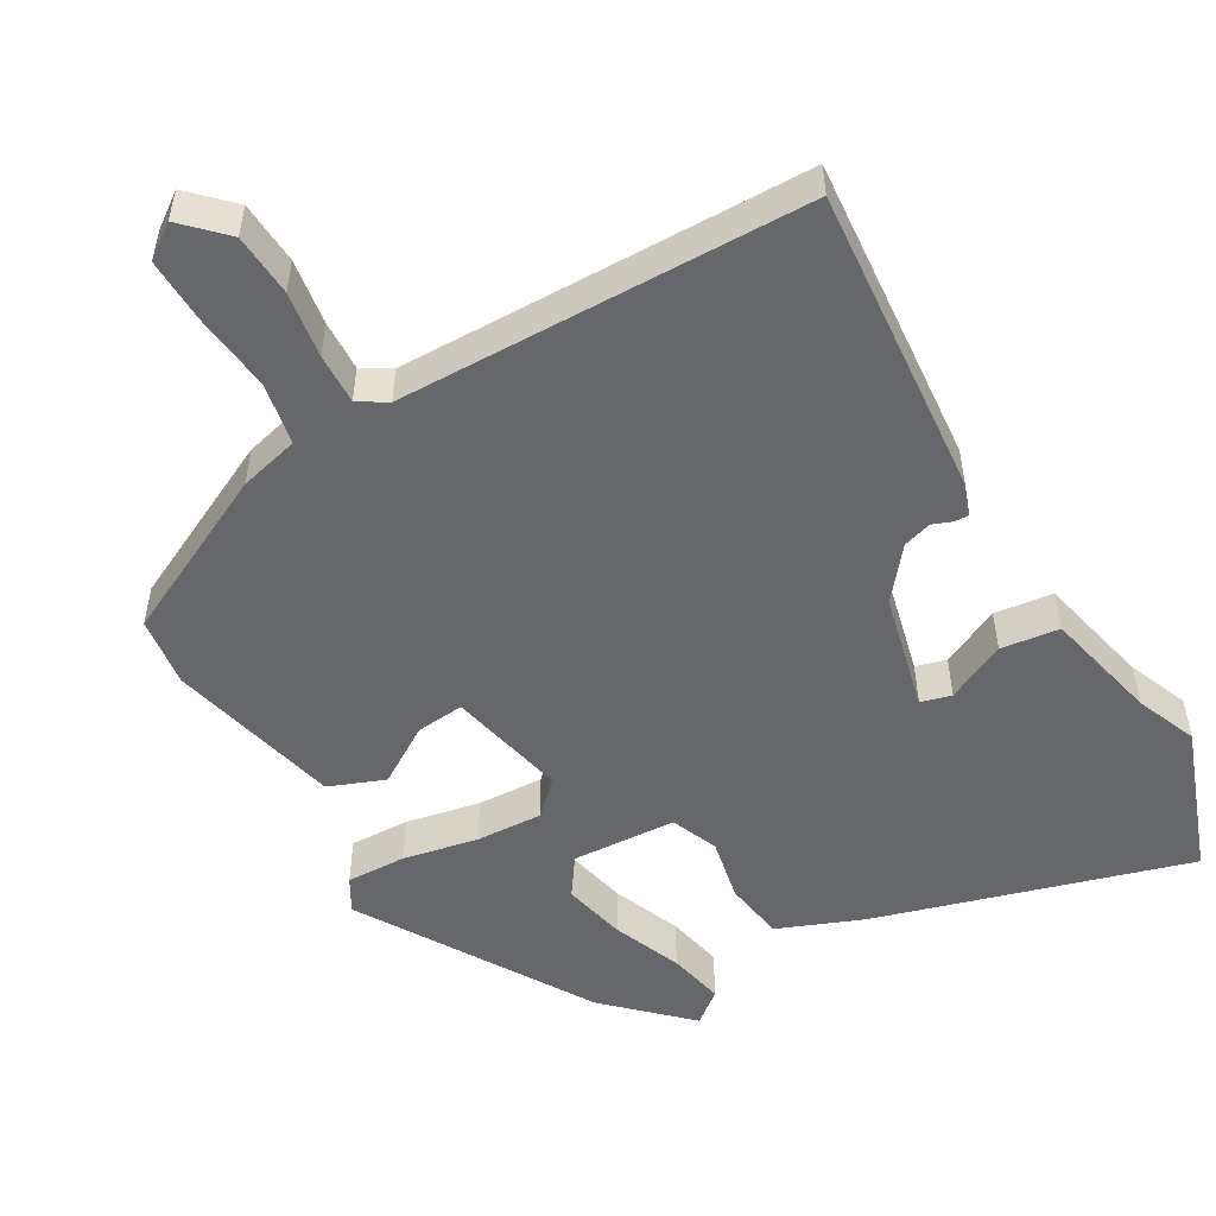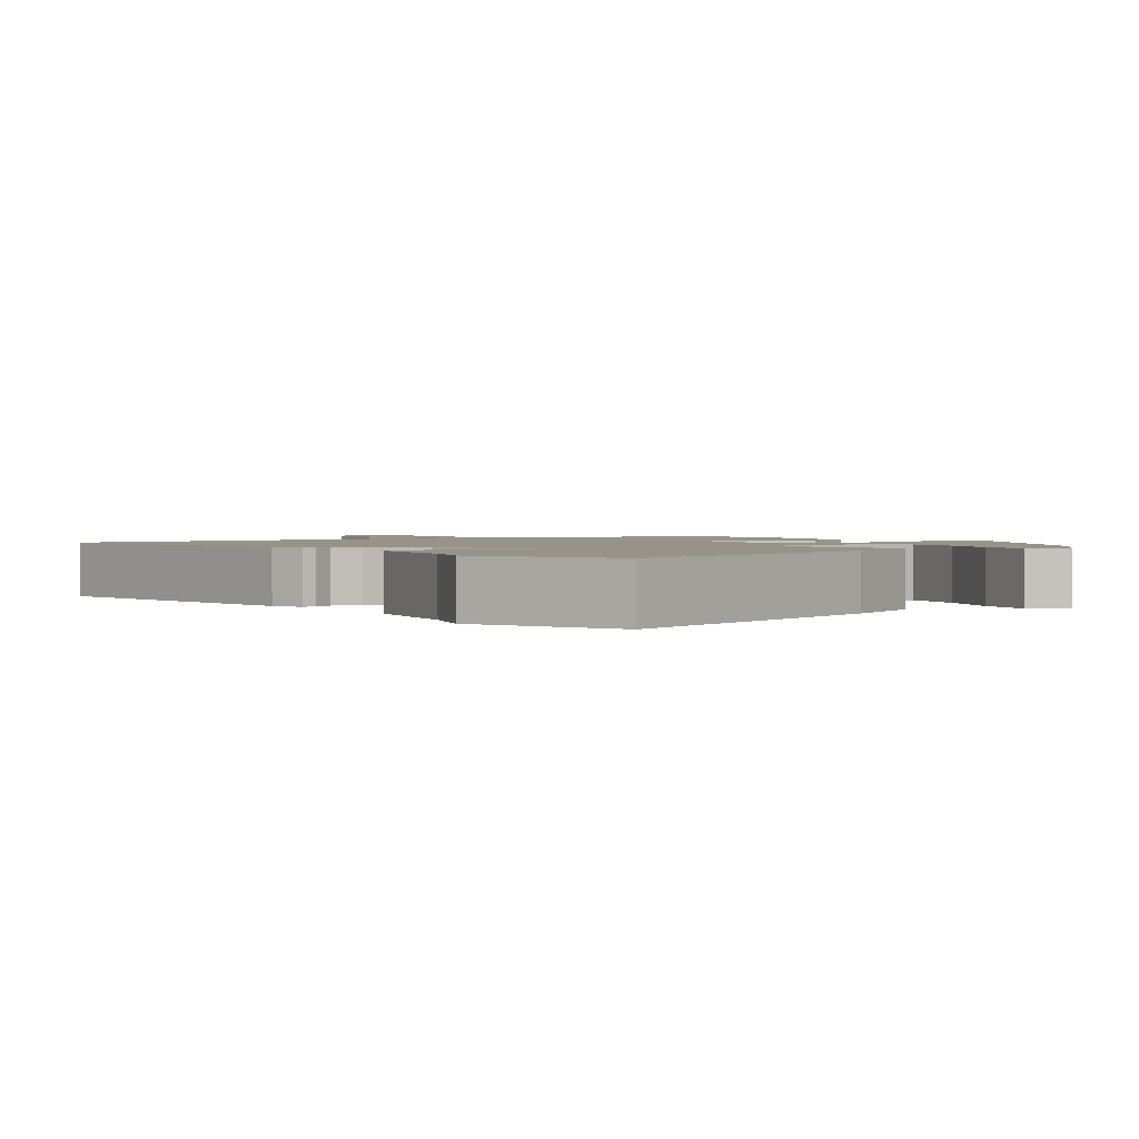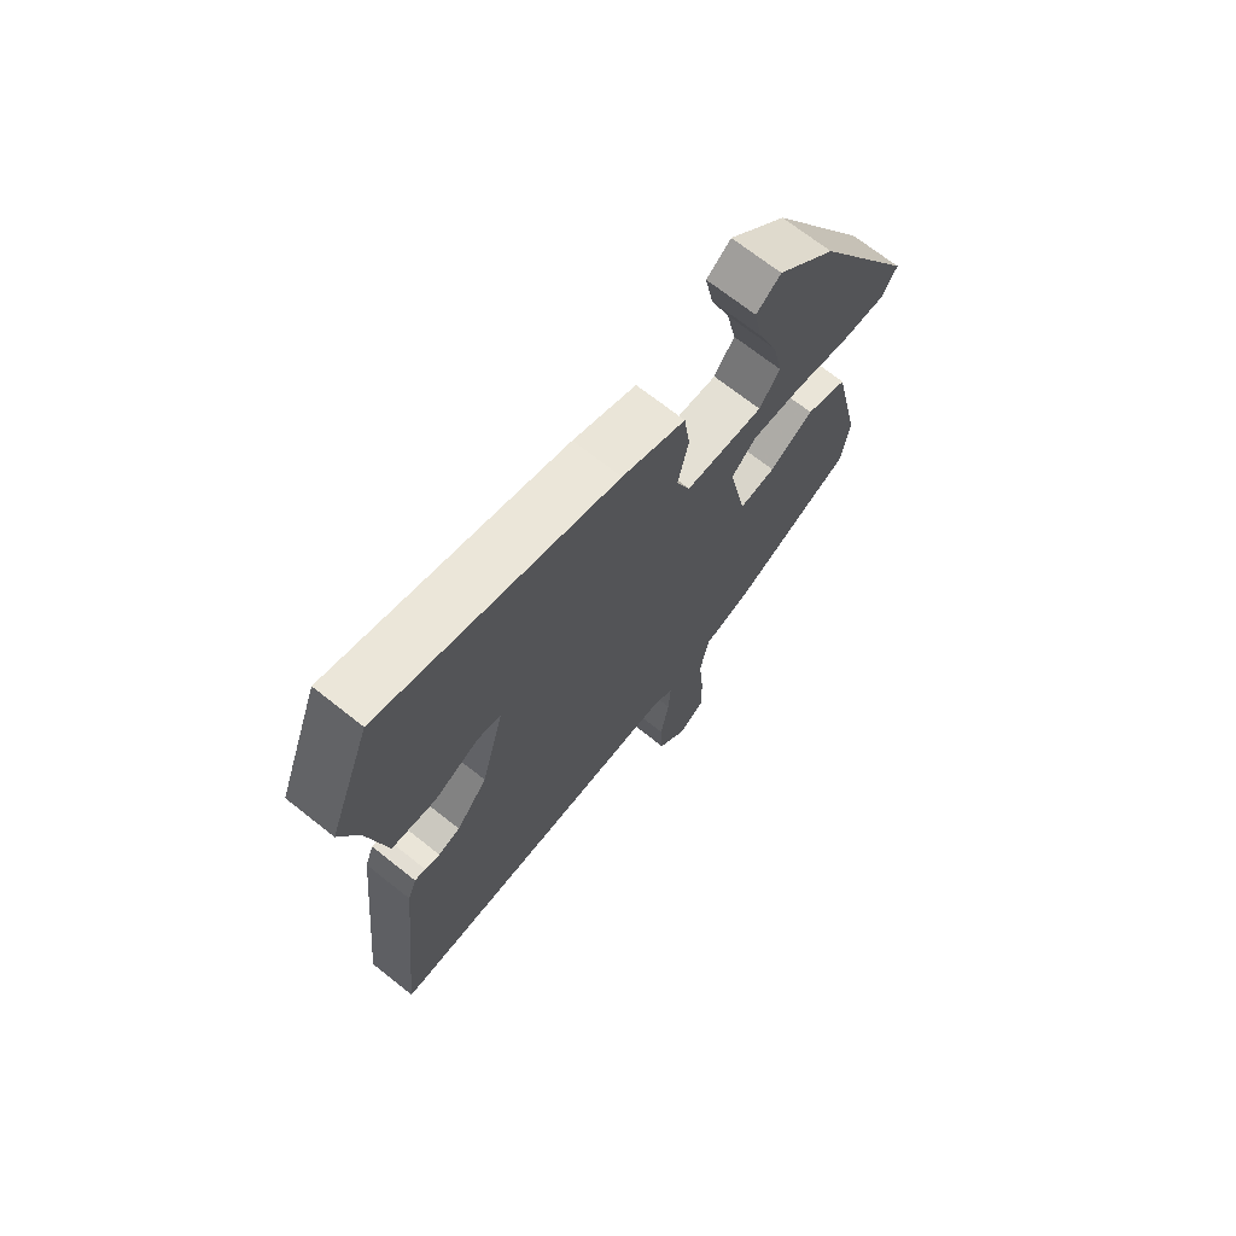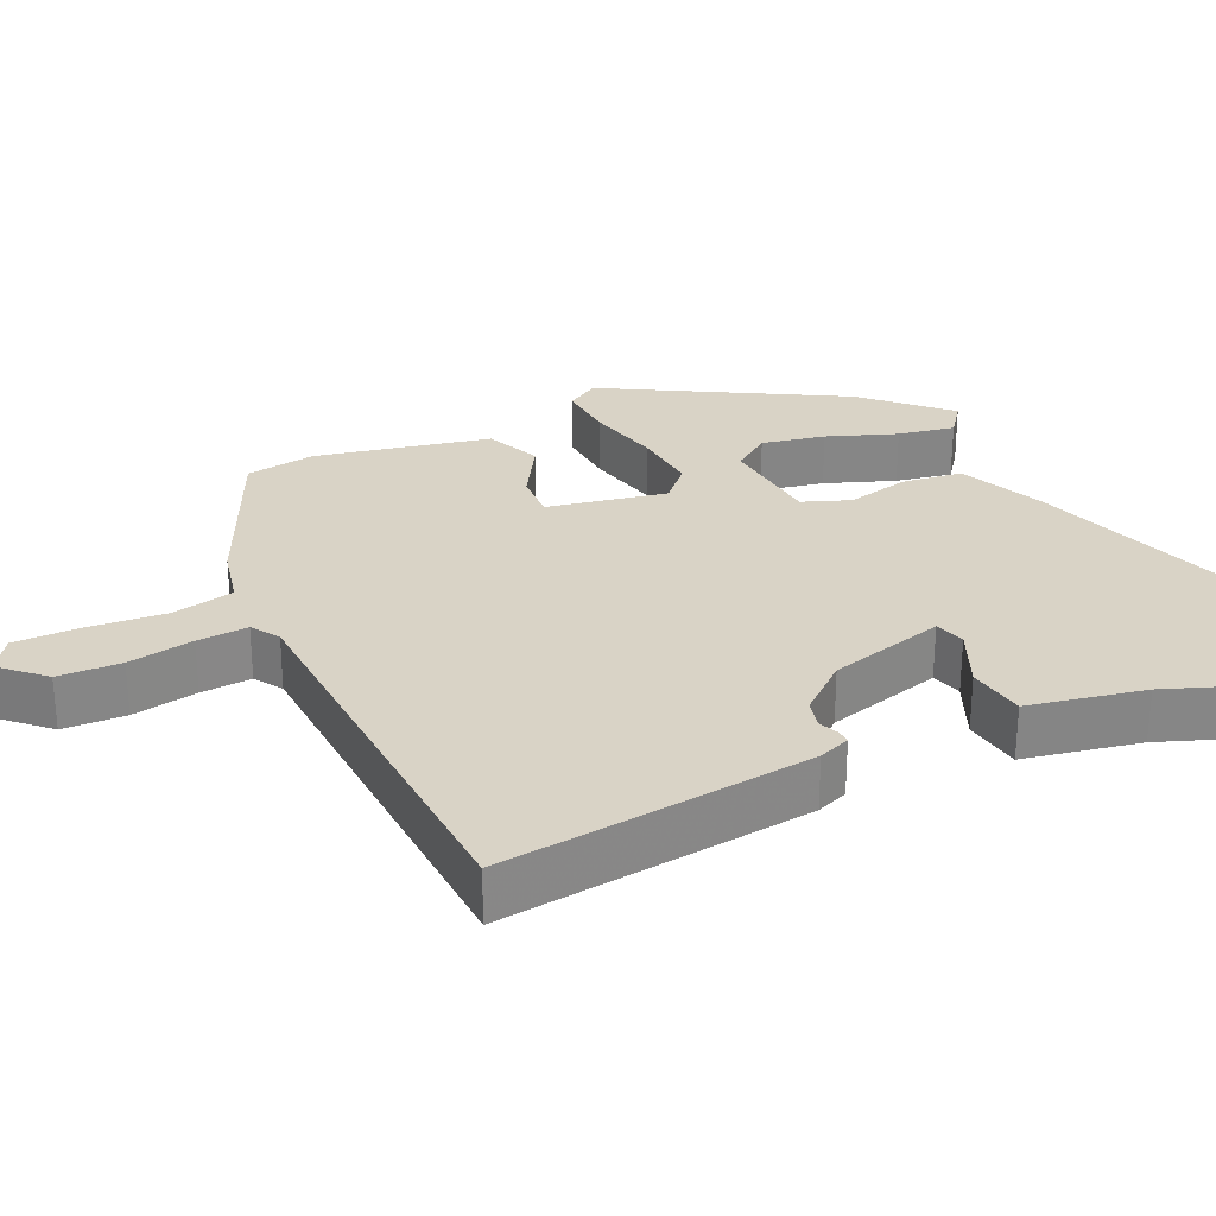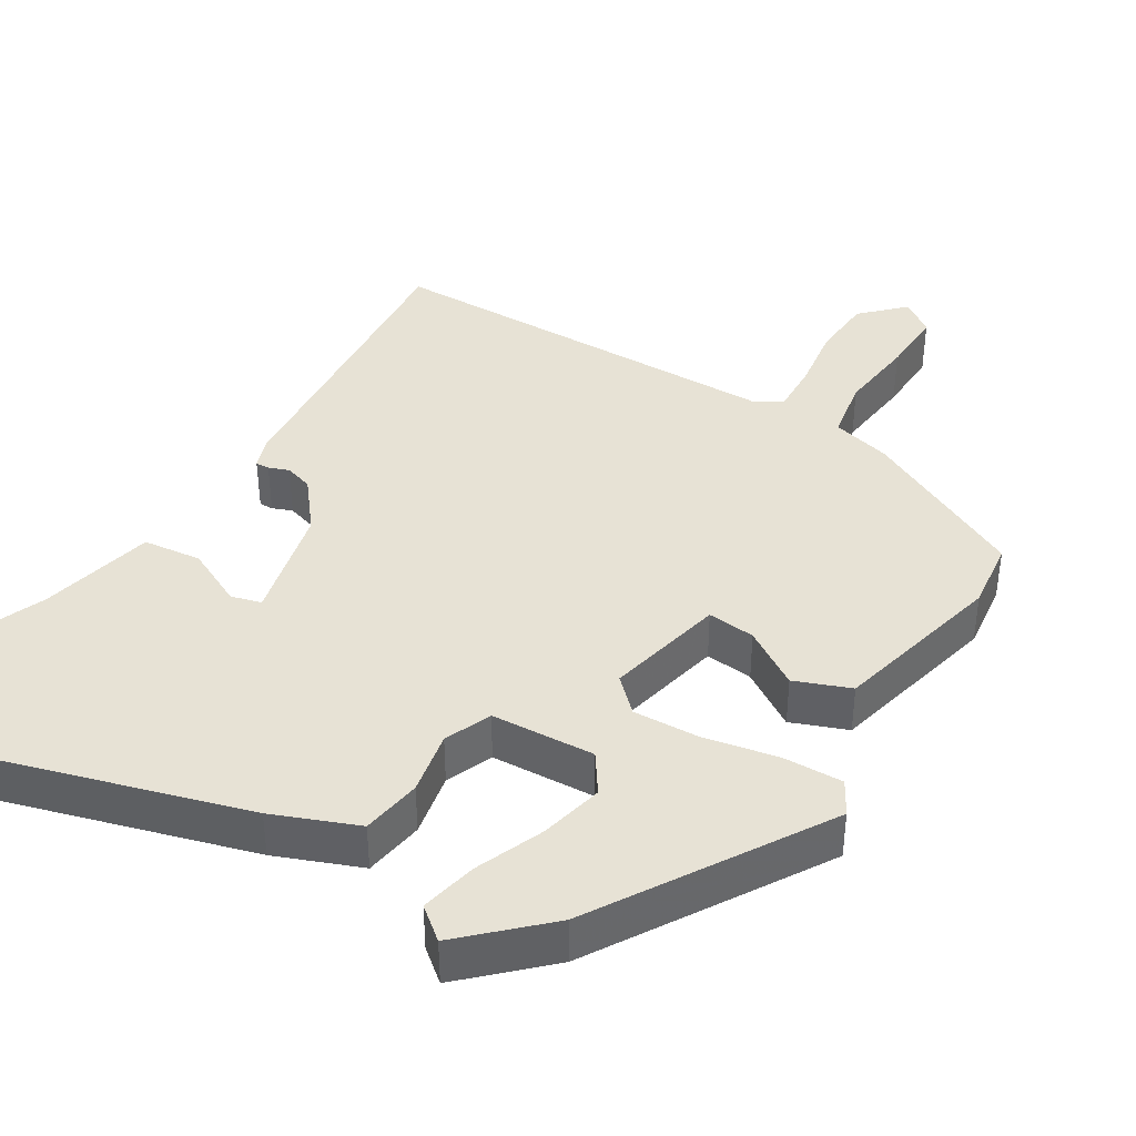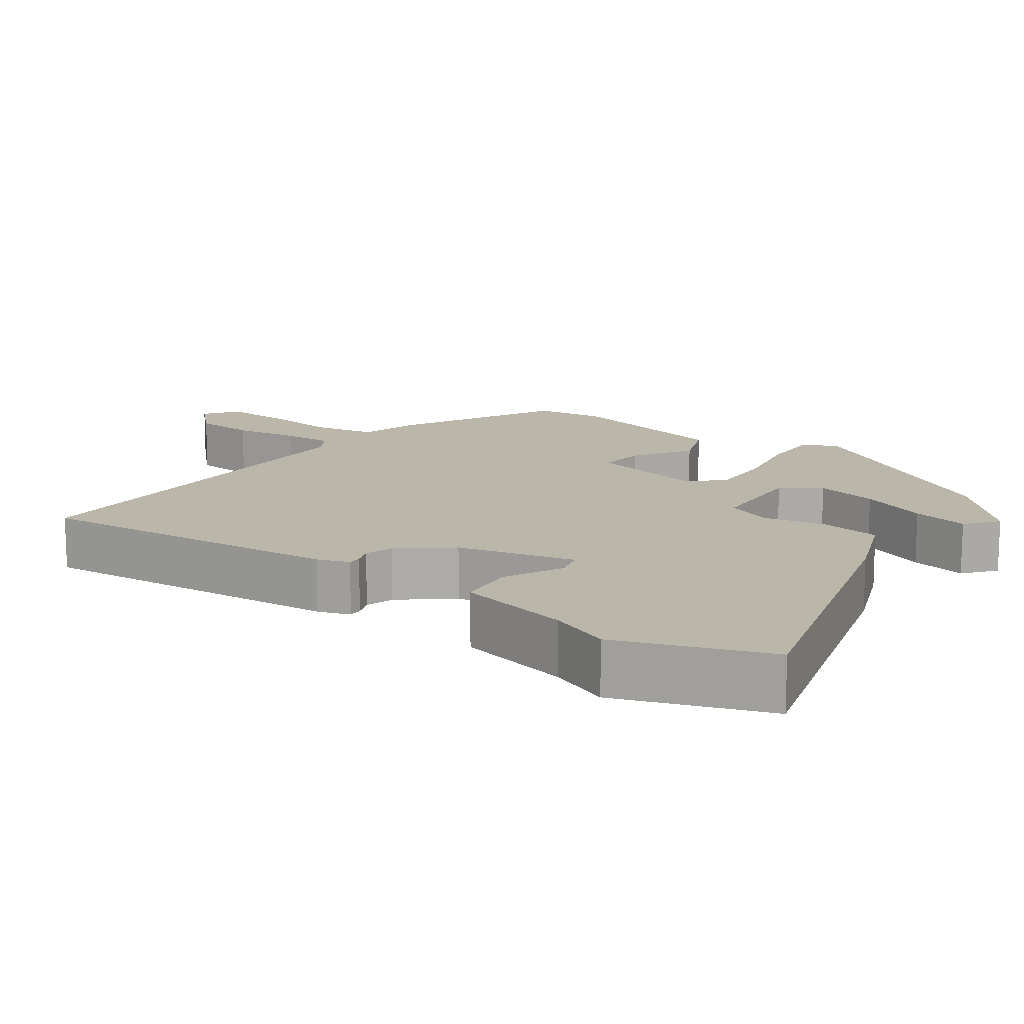
<metadata>
{"format":"obj","ext":"obj","renderer":"f3d","projection":"perspective","resolution":1024,"background":"white","views":[{"elev":-52.0,"azim":-148.9,"up":"+Y"},{"elev":1.6,"azim":-36.4,"up":"+Y"},{"elev":70.2,"azim":-51.6,"up":"+Z"},{"elev":28.3,"azim":-115.6,"up":"+Y"},{"elev":40.1,"azim":32.7,"up":"+Y"},{"elev":14.0,"azim":-53.1,"up":"+Y"}]}
</metadata>
<code>
v -0.504 0.07 -0.488
v -0.46 0.07 -0.067
v -0.444 0.07 -0.024
v -0.425 0.07 -0.025
v -0.398 0.07 -0.036
v -0.359 0.07 -0.025
v -0.303 0.07 0.042
v -0.262 0.07 0.2
v -0.303 0.07 0.212
v -0.384 0.07 0.175
v -0.463 0.07 0.186
v -0.496 0.07 0.343
v -0.528 0.07 0.426
v -0.451 0.07 0.627
v -0.032 0.07 0.496
v 0.082 0.07 0.448
v 0.093 0.07 0.366
v 0.074 0.07 0.28
v 0.099 0.07 0.216
v 0.24 0.07 0.205
v 0.277 0.07 0.257
v 0.259 0.07 0.343
v 0.223 0.07 0.437
v 0.208 0.07 0.514
v 0.252 0.07 0.548
v 0.356 0.07 0.444
v 0.538 0.07 0.131
v 0.511 0.07 0.086
v 0.43 0.07 0.09
v 0.329 0.07 0.112
v 0.239 0.07 0.118
v 0.194 0.07 0.076
v 0.227 0.07 -0.086
v 0.292 0.07 -0.081
v 0.371 0.07 -0.033
v 0.446 0.07 -0.064
v 0.498 0.07 -0.299
v 0.484 0.07 -0.394
v 0.258 0.07 -0.5
v 0.177 0.07 -0.519
v 0.16 0.07 -0.603
v 0.17 0.07 -0.709
v 0.171 0.07 -0.798
v 0.125 0.07 -0.83
v 0.071 0.07 -0.774
v 0.067 0.07 -0.689
v 0.082 0.07 -0.6
v 0.086 0.07 -0.531
v 0.048 0.07 -0.507
v -0.504 0 -0.488
v -0.46 0 -0.067
v -0.444 0 -0.024
v -0.425 0 -0.025
v -0.398 0 -0.036
v -0.359 0 -0.025
v -0.303 0 0.042
v -0.262 0 0.2
v -0.303 0 0.212
v -0.384 0 0.175
v -0.463 0 0.186
v -0.496 0 0.343
v -0.528 0 0.426
v -0.451 0 0.627
v -0.032 0 0.496
v 0.082 0 0.448
v 0.093 0 0.366
v 0.074 0 0.28
v 0.099 0 0.216
v 0.24 0 0.205
v 0.277 0 0.257
v 0.259 0 0.343
v 0.223 0 0.437
v 0.208 0 0.514
v 0.252 0 0.548
v 0.356 0 0.444
v 0.538 0 0.131
v 0.511 0 0.086
v 0.43 0 0.09
v 0.329 0 0.112
v 0.239 0 0.118
v 0.194 0 0.076
v 0.227 0 -0.086
v 0.292 0 -0.081
v 0.371 0 -0.033
v 0.446 0 -0.064
v 0.498 0 -0.299
v 0.484 0 -0.394
v 0.258 0 -0.5
v 0.177 0 -0.519
v 0.16 0 -0.603
v 0.17 0 -0.709
v 0.171 0 -0.798
v 0.125 0 -0.83
v 0.071 0 -0.774
v 0.067 0 -0.689
v 0.082 0 -0.6
v 0.086 0 -0.531
v 0.048 0 -0.507
f 45 46 47
f 44 45 47
f 43 44 47
f 42 43 47
f 41 42 47
f 40 41 47 48
f 40 48 49
f 39 40 49
f 38 39 49
f 37 38 49
f 36 37 49
f 35 36 49
f 34 35 49
f 28 29 30
f 27 28 30
f 26 27 30
f 25 26 30
f 24 25 30
f 22 23 24
f 16 17 18
f 15 16 18
f 14 15 18
f 13 14 18
f 12 13 18
f 12 18 19
f 9 10 11 12
f 8 9 12 19
f 7 8 19 20
f 3 4 5
f 2 3 5
f 1 2 5
f 49 1 5
f 49 5 6
f 33 34 49
f 49 6 7
f 33 49 7
f 32 33 7
f 31 32 7 20
f 30 31 20 21
f 22 24 30
f 21 22 30
f 96 95 94
f 96 94 93
f 96 93 92
f 96 92 91
f 96 91 90
f 97 96 90 89
f 98 97 89
f 98 89 88
f 98 88 87
f 98 87 86
f 98 86 85
f 98 85 84
f 98 84 83
f 79 78 77
f 79 77 76
f 79 76 75
f 79 75 74
f 79 74 73
f 73 72 71
f 67 66 65
f 67 65 64
f 67 64 63
f 67 63 62
f 67 62 61
f 68 67 61
f 61 60 59 58
f 68 61 58 57
f 69 68 57 56
f 54 53 52
f 54 52 51
f 54 51 50
f 54 50 98
f 55 54 98
f 98 83 82
f 56 55 98
f 56 98 82
f 56 82 81
f 69 56 81 80
f 70 69 80 79
f 79 73 71
f 79 71 70
f 1 50 51 2
f 2 51 52 3
f 3 52 53 4
f 4 53 54 5
f 5 54 55 6
f 6 55 56 7
f 7 56 57 8
f 8 57 58 9
f 9 58 59 10
f 10 59 60 11
f 11 60 61 12
f 12 61 62 13
f 13 62 63 14
f 14 63 64 15
f 15 64 65 16
f 16 65 66 17
f 17 66 67 18
f 18 67 68 19
f 19 68 69 20
f 20 69 70 21
f 21 70 71 22
f 22 71 72 23
f 23 72 73 24
f 24 73 74 25
f 25 74 75 26
f 26 75 76 27
f 27 76 77 28
f 28 77 78 29
f 29 78 79 30
f 30 79 80 31
f 31 80 81 32
f 32 81 82 33
f 33 82 83 34
f 34 83 84 35
f 35 84 85 36
f 36 85 86 37
f 37 86 87 38
f 38 87 88 39
f 39 88 89 40
f 40 89 90 41
f 41 90 91 42
f 42 91 92 43
f 43 92 93 44
f 44 93 94 45
f 45 94 95 46
f 46 95 96 47
f 47 96 97 48
f 48 97 98 49
f 49 98 50 1

</code>
